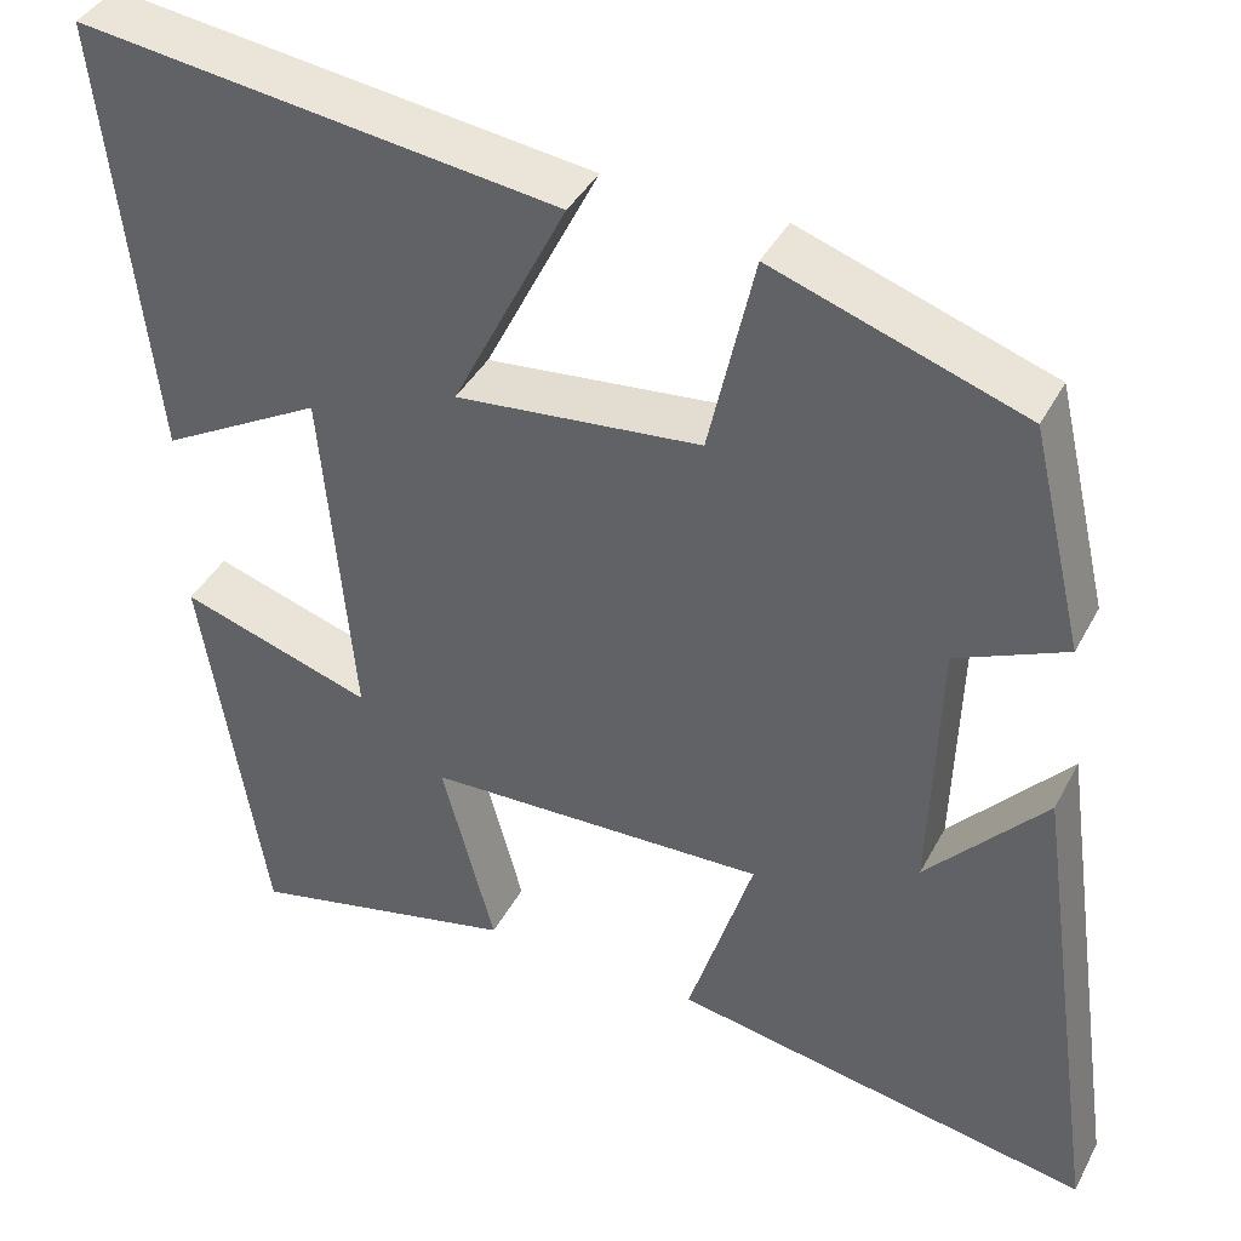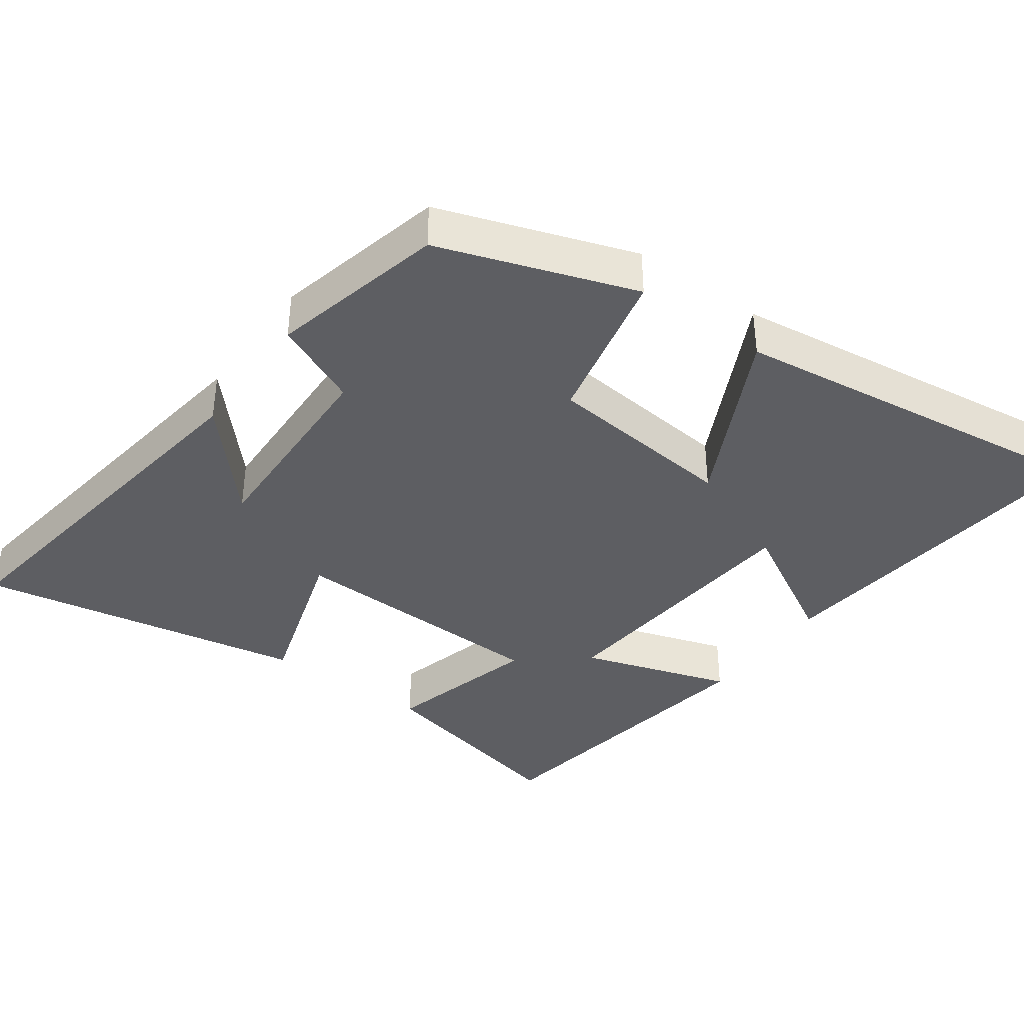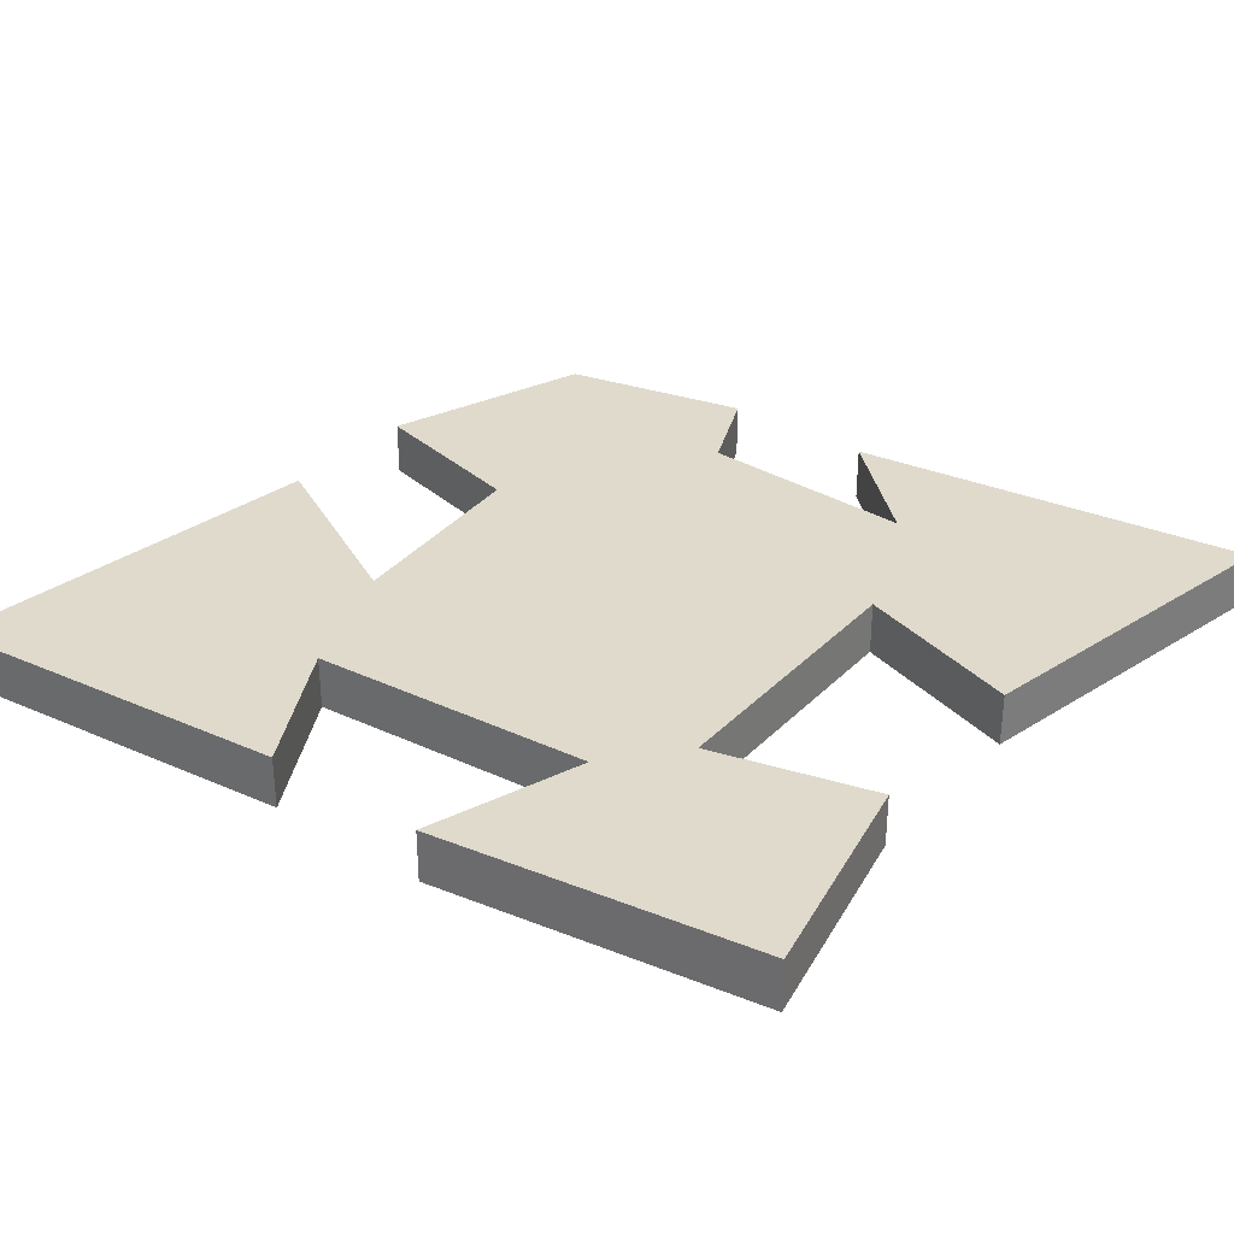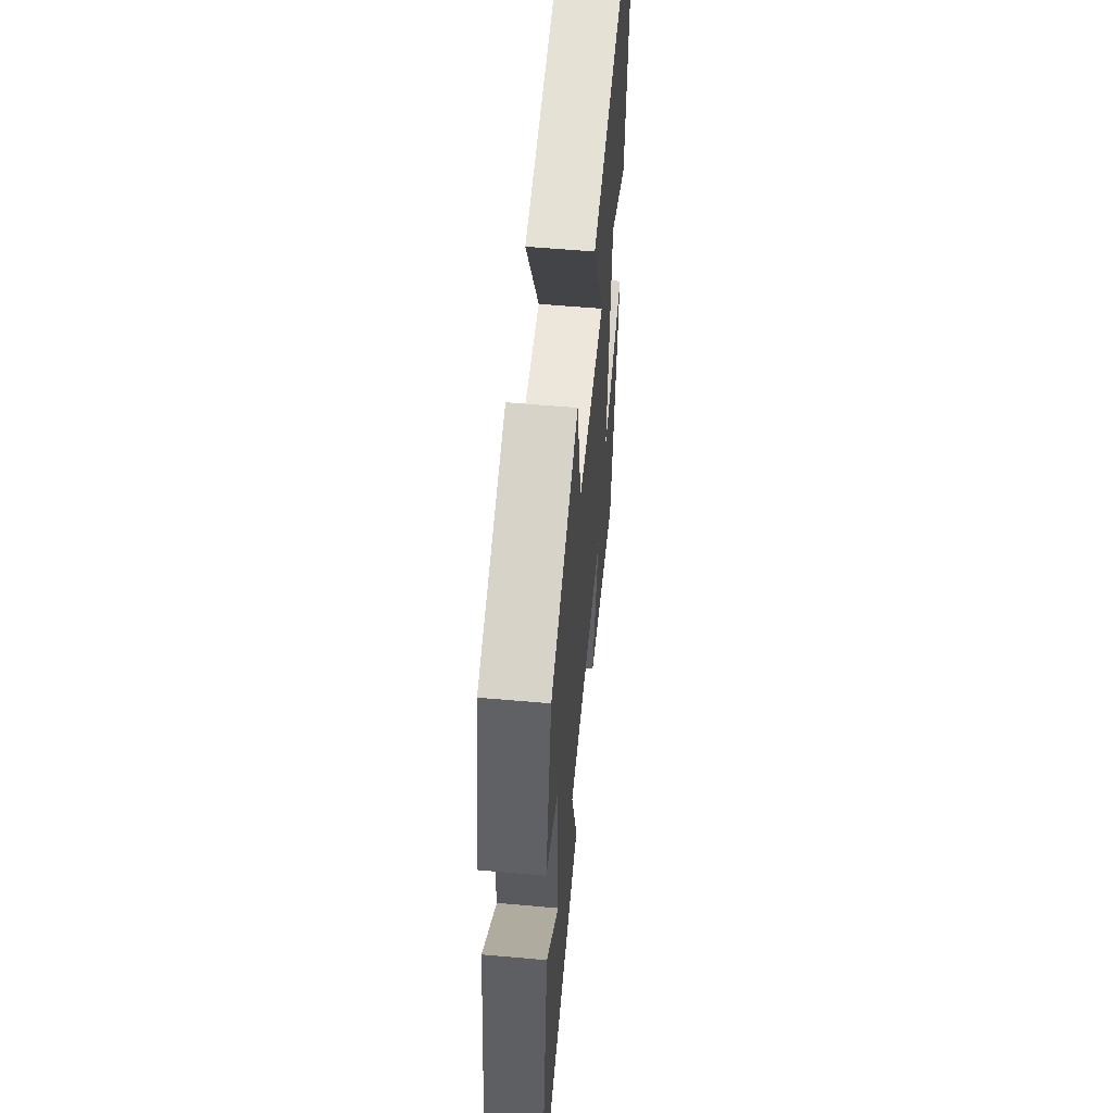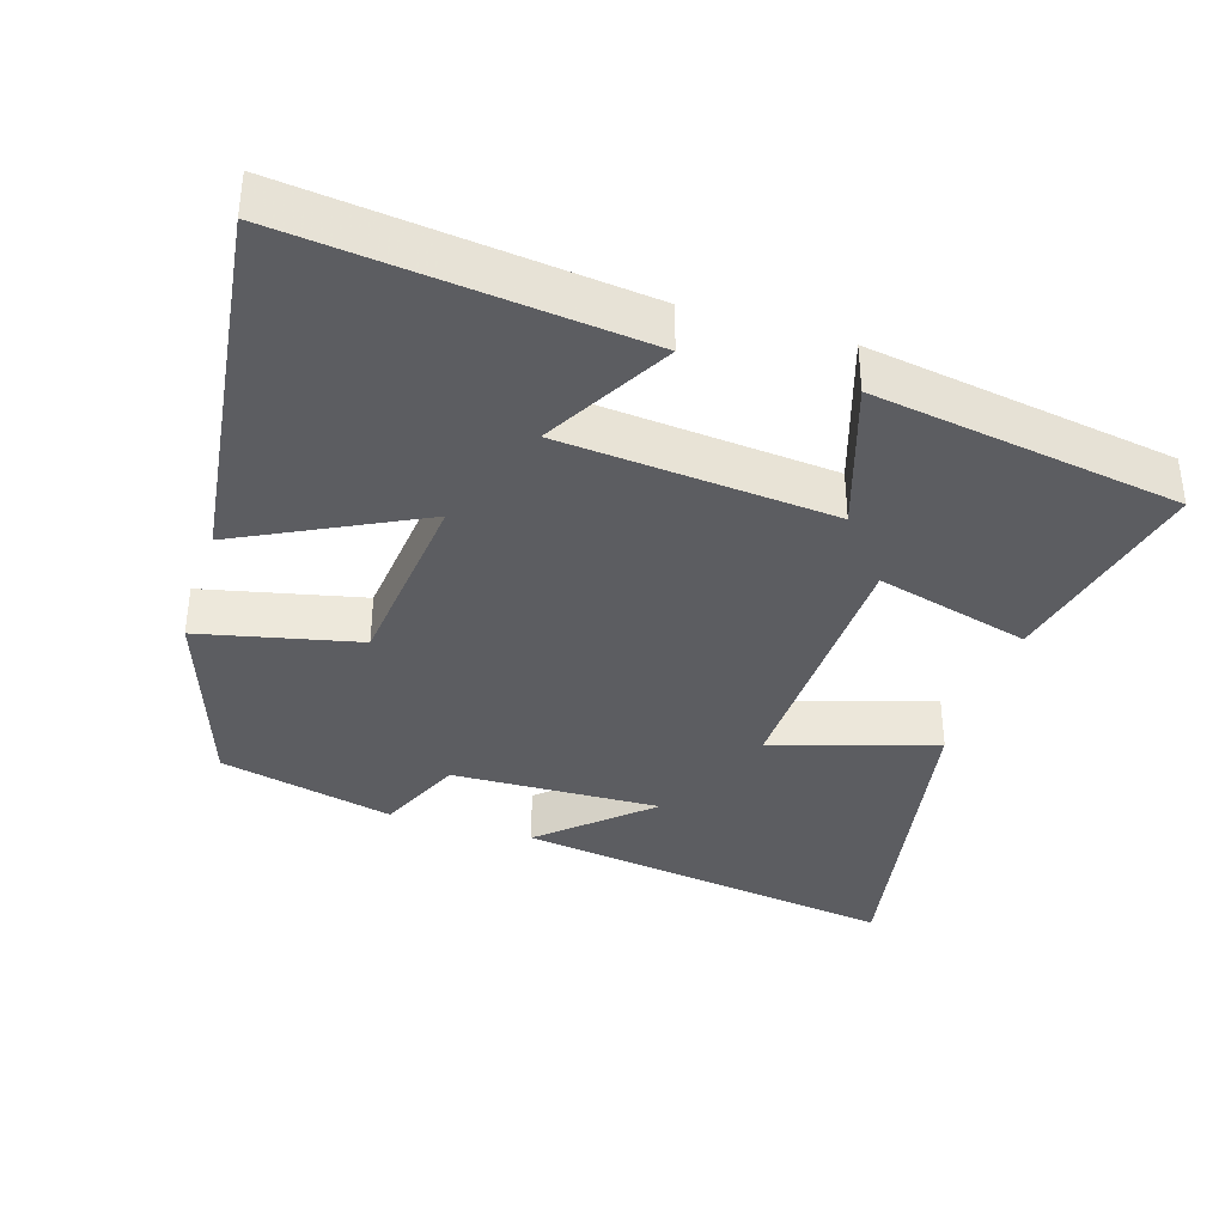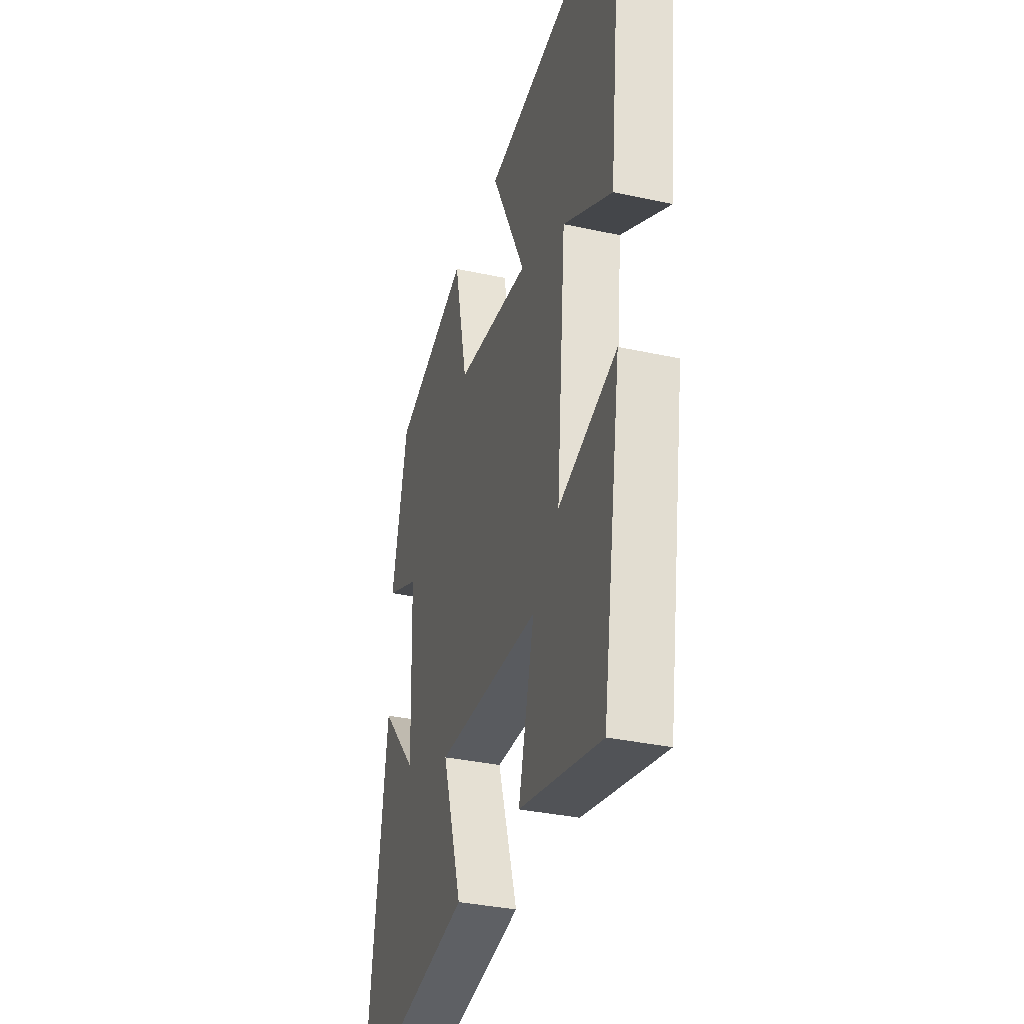
<metadata>
{"format":"obj","ext":"obj","renderer":"f3d","projection":"perspective","resolution":1024,"background":"white","views":[{"elev":40.3,"azim":-154.3,"up":"+Z"},{"elev":-38.5,"azim":-35.8,"up":"+Y"},{"elev":32.5,"azim":128.1,"up":"+Y"},{"elev":57.1,"azim":-84.7,"up":"+Z"},{"elev":-37.0,"azim":72.6,"up":"+Y"},{"elev":-34.0,"azim":73.5,"up":"+Z"}]}
</metadata>
<code>
v -0.442 0.07 0.406
v -0.167 0.07 0.5
v -0.117 0.07 0.276
v 0.153 0.07 0.248
v 0.027 0.07 0.5
v 0.554 0.07 0.568
v 0.5 0.07 0.081
v 0.322 0.07 0.181
v 0.288 0.07 -0.203
v 0.5 0.07 -0.135
v 0.431 0.07 -0.568
v 0.133 0.07 -0.5
v 0.191 0.07 -0.283
v -0.185 0.07 -0.271
v -0.113 0.07 -0.5
v -0.577 0.07 -0.584
v -0.5 0.07 -0.042
v -0.369 0.07 -0.188
v -0.379 0.07 0.106
v -0.5 0.07 0.16
v -0.442 0 0.406
v -0.167 0 0.5
v -0.117 0 0.276
v 0.153 0 0.248
v 0.027 0 0.5
v 0.554 0 0.568
v 0.5 0 0.081
v 0.322 0 0.181
v 0.288 0 -0.203
v 0.5 0 -0.135
v 0.431 0 -0.568
v 0.133 0 -0.5
v 0.191 0 -0.283
v -0.185 0 -0.271
v -0.113 0 -0.5
v -0.577 0 -0.584
v -0.5 0 -0.042
v -0.369 0 -0.188
v -0.379 0 0.106
v -0.5 0 0.16
f 1 2 3
f 20 1 3
f 19 20 3
f 18 19 3 4
f 15 16 17 18
f 14 15 18
f 13 14 18 4
f 11 12 13
f 10 11 13
f 9 10 13
f 8 9 13 4
f 5 6 7 8
f 4 5 8
f 23 22 21
f 23 21 40
f 23 40 39
f 24 23 39 38
f 38 37 36 35
f 38 35 34
f 24 38 34 33
f 33 32 31
f 33 31 30
f 33 30 29
f 24 33 29 28
f 28 27 26 25
f 28 25 24
f 1 21 22 2
f 2 22 23 3
f 3 23 24 4
f 4 24 25 5
f 5 25 26 6
f 6 26 27 7
f 7 27 28 8
f 8 28 29 9
f 9 29 30 10
f 10 30 31 11
f 11 31 32 12
f 12 32 33 13
f 13 33 34 14
f 14 34 35 15
f 15 35 36 16
f 16 36 37 17
f 17 37 38 18
f 18 38 39 19
f 19 39 40 20
f 20 40 21 1

</code>
